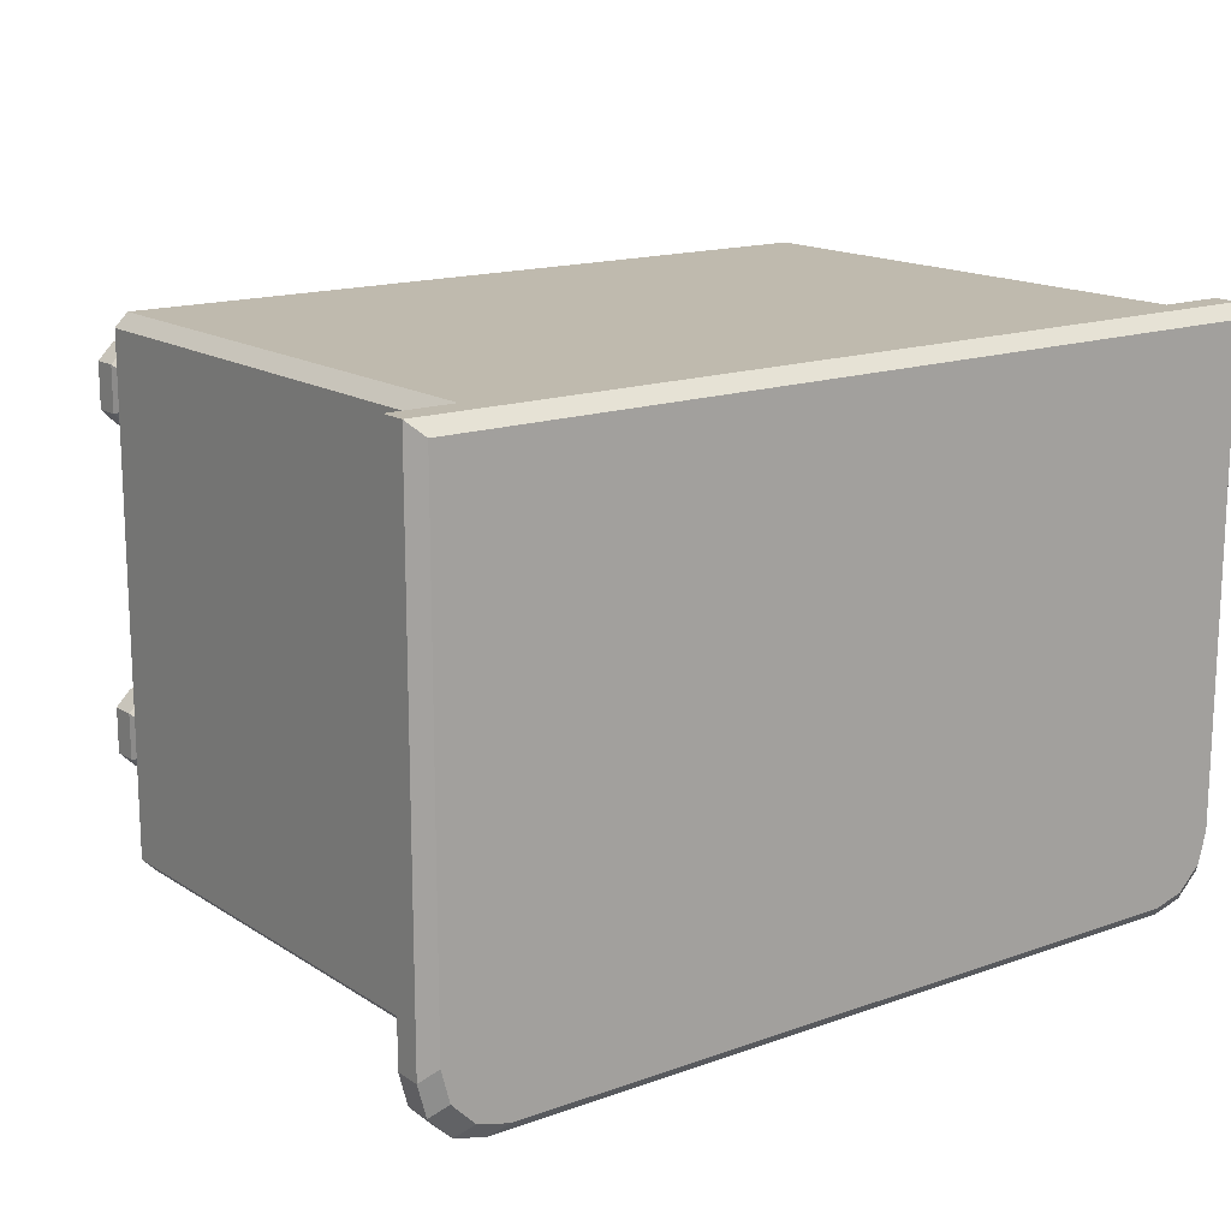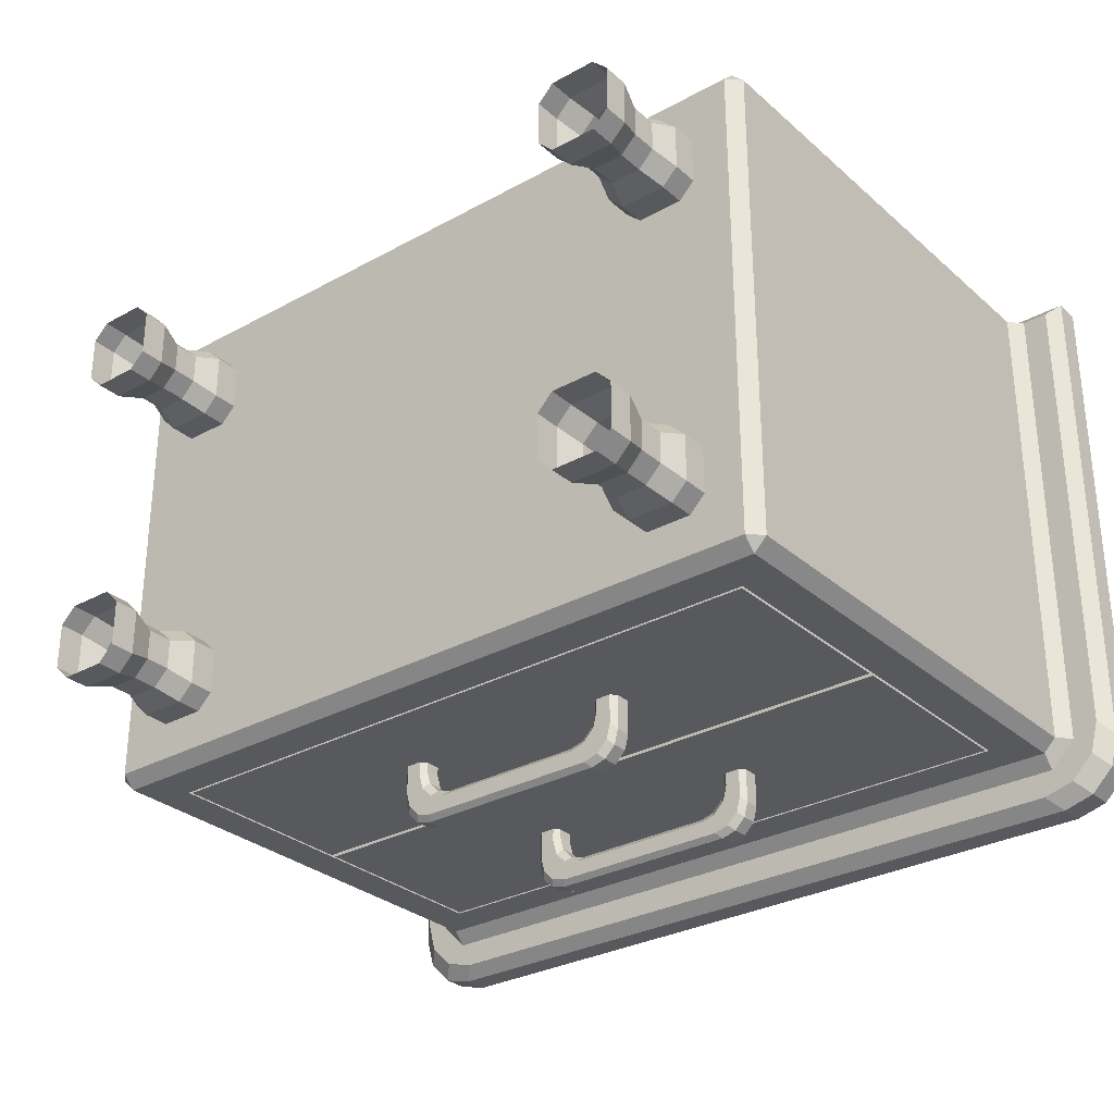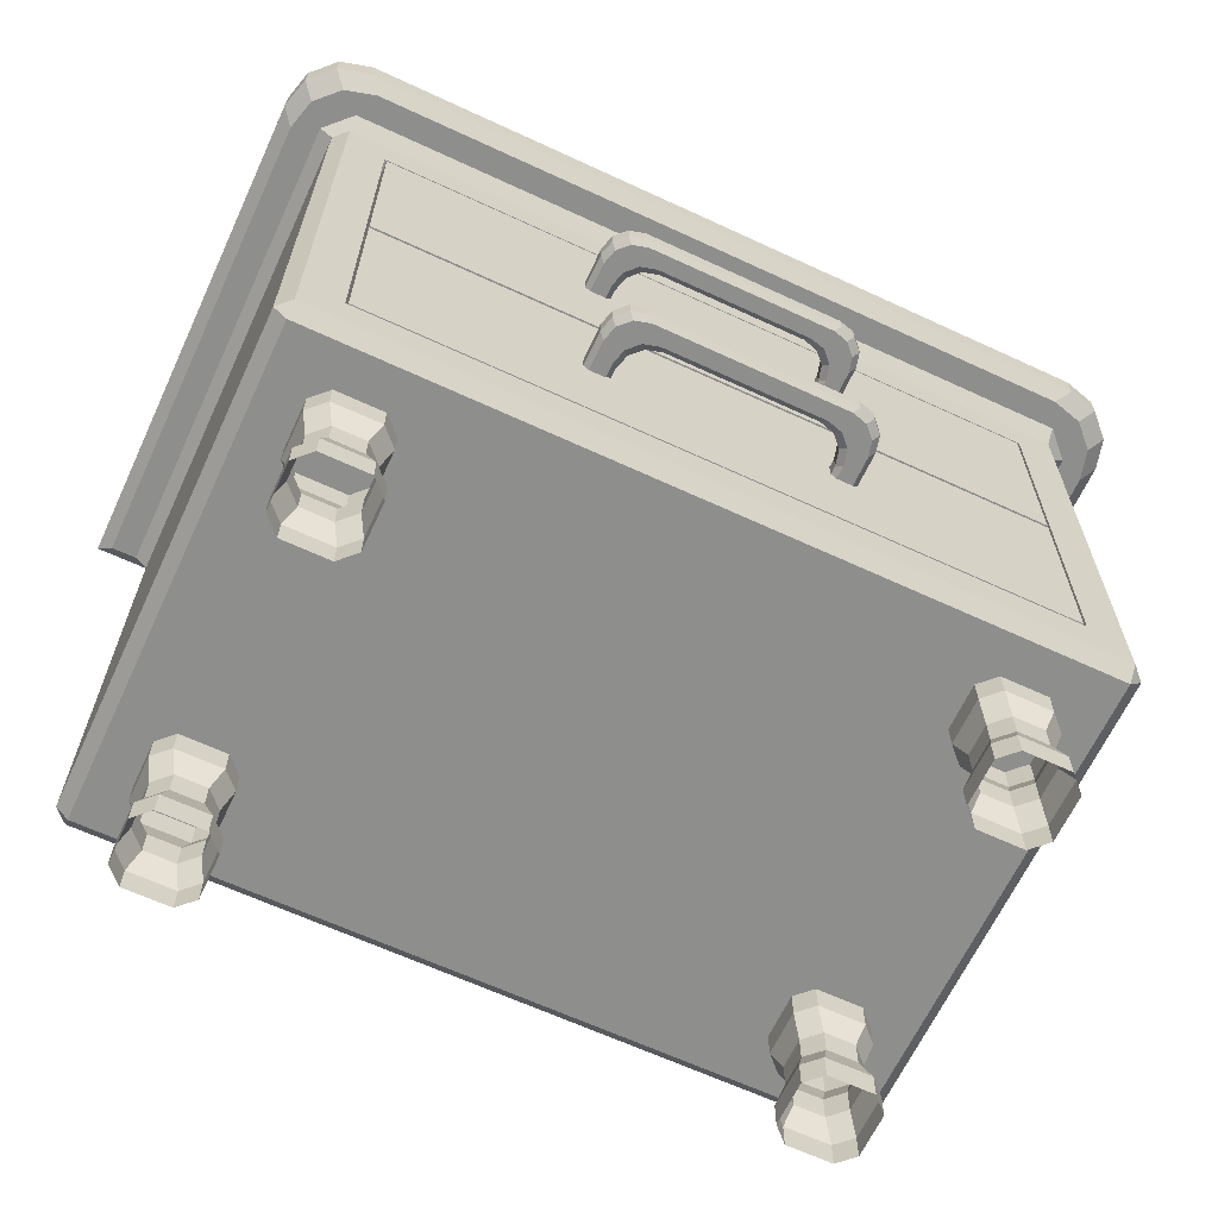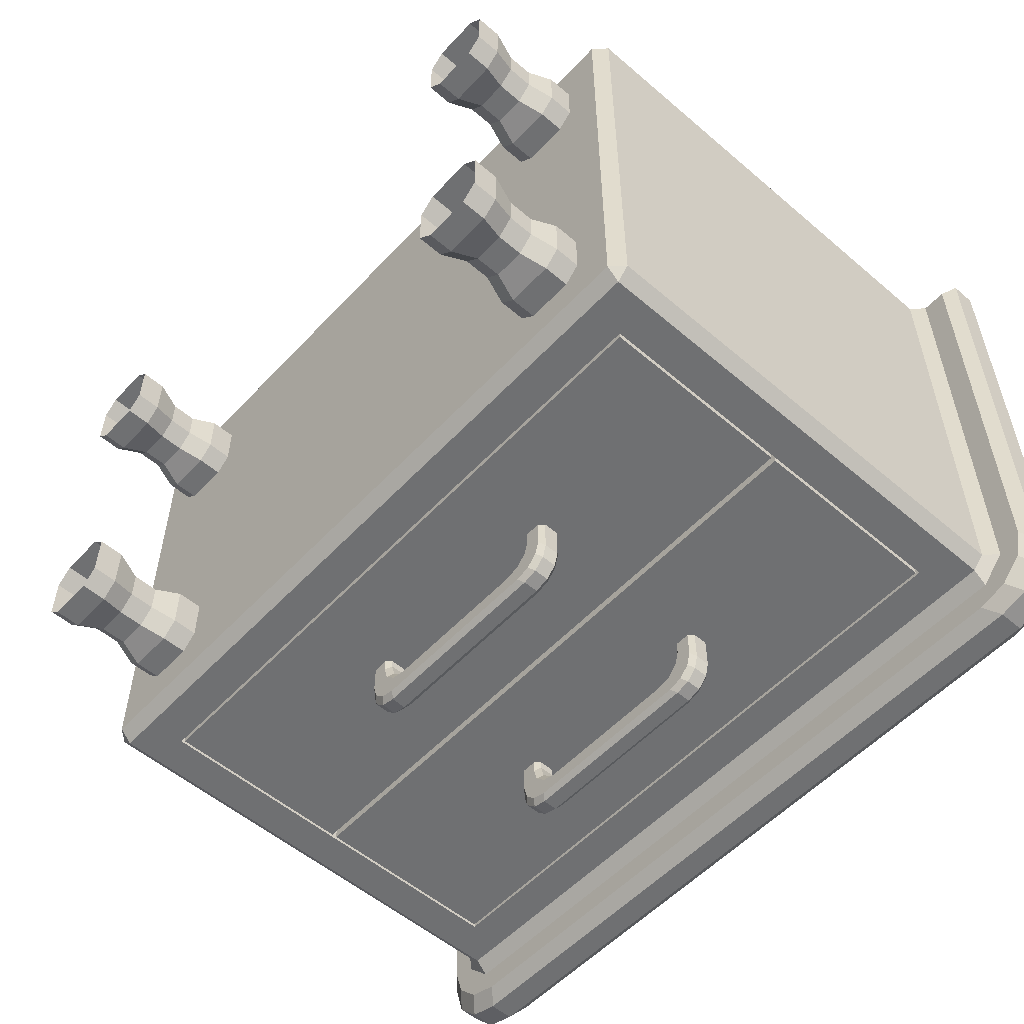
<metadata>
{"format":"obj","ext":"obj","renderer":"f3d","projection":"perspective","resolution":1024,"background":"white","views":[{"elev":15.6,"azim":143.0,"up":"+Z"},{"elev":-30.1,"azim":38.7,"up":"+Z"},{"elev":-64.8,"azim":155.0,"up":"+Y"},{"elev":-54.8,"azim":48.0,"up":"+Z"}]}
</metadata>
<code>
o Night_Stand
v 26 46 -20
v 26 14 -20
v -26 46 -20
v -26 14 -20
v 26 30 -20
v -26 30 -20
v -25.8 30.2 -20
v -25.8 45.8 -20
v 25.8 45.8 -20
v 25.8 30.2 -20
v -25.8 14.2 -20
v -25.8 29.8 -20
v 25.8 29.8 -20
v 25.8 14.2 -20
v 26 14 -15
v -26 14 -15
v 26 30 -15
v -26 30 -15
v -26 46 -15
v 26 46 -15
v -25.8 45.8 -15
v -25.8 30.2 -15
v 25.8 30.2 -15
v 25.8 45.8 -15
v -25.8 29.8 -15
v -25.8 14.2 -15
v 25.8 14.2 -15
v 25.8 29.8 -15
v 30 49 19
v 31 50 19
v 29 51 20
v 30 11 19
v 29 11 20
v 29 10 19
v -30 49 19
v -29 51 20
v -31 50 19
v -29 10 19
v -29 11 20
v -30 11 19
v 29 11 -20
v 30 11 -19
v 29 10 -19
v -30 11 -19
v -29 11 -20
v -29 10 -19
v 29 49 -20
v 30 49 -19
v -30 49 -19
v -29 49 -20
v 30 53 20
v 30 54 19
v -30 54 19
v -30 53 20
v 33 50 19
v 34 51 20
v -33 50 19
v -34 51 20
v 34 53 20
v 33 54 19
v -33 54 19
v -34 53 20
v 30 54 -20
v -30 54 -20
v 29 50 -21
v 31 50 -19
v 30 49 -19
v 29 49 -20
v -31 50 -19
v -29 50 -21
v -29 49 -20
v -30 49 -19
v 33 50 -18.12
v 28.12 50 -23
v 32.35 50 -20.56
v 30.56 50 -22.35
v 29.17 51 -24
v 34 51 -19.17
v 31.59 51 -23.35
v 33.35 51 -21.59
v -34 51 -19.17
v -29.17 51 -24
v -33.35 51 -21.59
v -31.59 51 -23.35
v -28.12 50 -23
v -33 50 -18.12
v -30.56 50 -22.35
v -32.35 50 -20.56
v 34 53 -19.17
v 29.17 53 -24
v 33.35 53 -21.59
v 31.59 53 -23.35
v 28.12 54 -23
v 33 54 -18.12
v 30.56 54 -22.35
v 32.35 54 -20.56
v -33 54 -18.12
v -28.12 54 -23
v -32.35 54 -20.56
v -30.56 54 -22.35
v -29.17 53 -24
v -34 53 -19.17
v -31.59 53 -23.35
v -33.35 53 -21.59
v -24.78 -0 -10
v -26 -0 -11.22
v -26 10 -11.22
v -24.78 10 -10
v -26 -0 -14.78
v -24.78 -0 -16
v -24.78 10 -16
v -26 10 -14.78
v -20 -0 -11.22
v -21.22 -0 -10
v -21.22 10 -10
v -20 10 -11.22
v -21.22 -0 -16
v -20 -0 -14.78
v -20 10 -14.78
v -21.22 10 -16
v -24.78 2 -10
v -26 2 -11.22
v -24.18 4 -10.6
v -25.4 4 -11.82
v -24.18 6 -10.6
v -25.4 6 -11.82
v -26 8 -11.22
v -24.78 8 -10
v -24.78 8 -16
v -26 8 -14.78
v -24.18 6 -15.4
v -25.4 6 -14.18
v -24.18 4 -15.4
v -25.4 4 -14.18
v -26 2 -14.78
v -24.78 2 -16
v -20 8 -14.78
v -21.22 8 -16
v -20.6 6 -14.18
v -21.82 6 -15.4
v -20.6 4 -14.18
v -21.82 4 -15.4
v -21.22 2 -16
v -20 2 -14.78
v -21.22 8 -10
v -20 8 -11.22
v -21.82 6 -10.6
v -20.6 6 -11.82
v -21.82 4 -10.6
v -20.6 4 -11.82
v -20 2 -11.22
v -21.22 2 -10
v 24.78 -0 -10
v 26 -0 -11.22
v 26 10 -11.22
v 24.78 10 -10
v 26 -0 -14.78
v 24.78 -0 -16
v 24.78 10 -16
v 26 10 -14.78
v 20 -0 -11.22
v 21.22 -0 -10
v 21.22 10 -10
v 20 10 -11.22
v 21.22 -0 -16
v 20 -0 -14.78
v 20 10 -14.78
v 21.22 10 -16
v 24.78 2 -10
v 26 2 -11.22
v 24.18 4 -10.6
v 25.4 4 -11.82
v 24.18 6 -10.6
v 25.4 6 -11.82
v 26 8 -11.22
v 24.78 8 -10
v 24.78 8 -16
v 26 8 -14.78
v 24.18 6 -15.4
v 25.4 6 -14.18
v 24.18 4 -15.4
v 25.4 4 -14.18
v 26 2 -14.78
v 24.78 2 -16
v 20 8 -14.78
v 21.22 8 -16
v 20.6 6 -14.18
v 21.82 6 -15.4
v 20.6 4 -14.18
v 21.82 4 -15.4
v 21.22 2 -16
v 20 2 -14.78
v 21.22 8 -10
v 20 8 -11.22
v 21.82 6 -10.6
v 20.6 6 -11.82
v 21.82 4 -10.6
v 20.6 4 -11.82
v 20 2 -11.22
v 21.22 2 -10
v -24.78 0 10
v -26 0 11.22
v -26 10 11.22
v -24.78 10 10
v -26 0 14.78
v -24.78 0 16
v -24.78 10 16
v -26 10 14.78
v -20 0 11.22
v -21.22 0 10
v -21.22 10 10
v -20 10 11.22
v -21.22 0 16
v -20 0 14.78
v -20 10 14.78
v -21.22 10 16
v -24.78 2 10
v -26 2 11.22
v -24.18 4 10.6
v -25.4 4 11.82
v -24.18 6 10.6
v -25.4 6 11.82
v -26 8 11.22
v -24.78 8 10
v -24.78 8 16
v -26 8 14.78
v -24.18 6 15.4
v -25.4 6 14.18
v -24.18 4 15.4
v -25.4 4 14.18
v -26 2 14.78
v -24.78 2 16
v -20 8 14.78
v -21.22 8 16
v -20.6 6 14.18
v -21.82 6 15.4
v -20.6 4 14.18
v -21.82 4 15.4
v -21.22 2 16
v -20 2 14.78
v -21.22 8 10
v -20 8 11.22
v -21.82 6 10.6
v -20.6 6 11.82
v -21.82 4 10.6
v -20.6 4 11.82
v -20 2 11.22
v -21.22 2 10
v 24.78 0 10
v 26 0 11.22
v 26 10 11.22
v 24.78 10 10
v 26 0 14.78
v 24.78 0 16
v 24.78 10 16
v 26 10 14.78
v 20 0 11.22
v 21.22 0 10
v 21.22 10 10
v 20 10 11.22
v 21.22 0 16
v 20 0 14.78
v 20 10 14.78
v 21.22 10 16
v 24.78 2 10
v 26 2 11.22
v 24.18 4 10.6
v 25.4 4 11.82
v 24.18 6 10.6
v 25.4 6 11.82
v 26 8 11.22
v 24.78 8 10
v 24.78 8 16
v 26 8 14.78
v 24.18 6 15.4
v 25.4 6 14.18
v 24.18 4 15.4
v 25.4 4 14.18
v 26 2 14.78
v 24.78 2 16
v 20 8 14.78
v 21.22 8 16
v 20.6 6 14.18
v 21.82 6 15.4
v 20.6 4 14.18
v 21.82 4 15.4
v 21.22 2 16
v 20 2 14.78
v 21.22 8 10
v 20 8 11.22
v 21.82 6 10.6
v 20.6 6 11.82
v 21.82 4 10.6
v 20.6 4 11.82
v 20 2 11.22
v 21.22 2 10
v -10 37.4 -20
v -9.6 37 -20
v -9.6 39 -20
v -10 38.6 -20
v 10 38.6 -20
v 9.6 39 -20
v 9.6 37 -20
v 10 37.4 -20
v 8 37.4 -20
v 8.4 37 -20
v -8 38.6 -20
v -8.4 39 -20
v -8.4 37 -20
v -8 37.4 -20
v 8.4 39 -20
v 8 38.6 -20
v -7.232 37 -24.6
v -9.6 37 -22.23
v -8.416 37 -24.28
v -9.283 37 -23.42
v -10 37.4 -22.65
v -7.649 37.4 -25
v -9.685 37.4 -23.82
v -8.825 37.4 -24.69
v -7.649 38.6 -25
v -10 38.6 -22.65
v -8.825 38.6 -24.69
v -9.685 38.6 -23.82
v -9.6 39 -22.23
v -7.232 39 -24.6
v -9.283 39 -23.42
v -8.416 39 -24.28
v 7.649 37.4 -25
v 10 37.4 -22.65
v 8.825 37.4 -24.69
v 9.685 37.4 -23.82
v 9.6 37 -22.23
v 7.232 37 -24.6
v 9.283 37 -23.42
v 8.416 37 -24.28
v 7.232 39 -24.6
v 9.6 39 -22.23
v 8.416 39 -24.28
v 9.283 39 -23.42
v 10 38.6 -22.65
v 7.649 38.6 -25
v 9.685 38.6 -23.82
v 8.825 38.6 -24.69
v -5.649 37.4 -23
v -8 37.4 -20.65
v -6.825 37.4 -22.69
v -7.685 37.4 -21.82
v -8.4 37 -21.03
v -6.032 37 -23.4
v -8.083 37 -22.22
v -7.216 37 -23.08
v -6.032 39 -23.4
v -8.4 39 -21.03
v -7.216 39 -23.08
v -8.083 39 -22.22
v -8 38.6 -20.65
v -5.649 38.6 -23
v -7.685 38.6 -21.82
v -6.825 38.6 -22.69
v 6.032 37 -23.4
v 8.4 37 -21.03
v 7.216 37 -23.08
v 8.083 37 -22.22
v 8 37.4 -20.65
v 5.649 37.4 -23
v 7.685 37.4 -21.82
v 6.825 37.4 -22.69
v 5.649 38.6 -23
v 8 38.6 -20.65
v 6.825 38.6 -22.69
v 7.685 38.6 -21.82
v 8.4 39 -21.03
v 6.032 39 -23.4
v 8.083 39 -22.22
v 7.216 39 -23.08
v -10 21.4 -20
v -9.6 21 -20
v -9.6 23 -20
v -10 22.6 -20
v 10 22.6 -20
v 9.6 23 -20
v 9.6 21 -20
v 10 21.4 -20
v 8 21.4 -20
v 8.4 21 -20
v -8 22.6 -20
v -8.4 23 -20
v -8.4 21 -20
v -8 21.4 -20
v 8.4 23 -20
v 8 22.6 -20
v -7.232 21 -24.6
v -9.6 21 -22.23
v -8.416 21 -24.28
v -9.283 21 -23.42
v -10 21.4 -22.65
v -7.649 21.4 -25
v -9.685 21.4 -23.82
v -8.825 21.4 -24.69
v -7.649 22.6 -25
v -10 22.6 -22.65
v -8.825 22.6 -24.69
v -9.685 22.6 -23.82
v -9.6 23 -22.23
v -7.232 23 -24.6
v -9.283 23 -23.42
v -8.416 23 -24.28
v 7.649 21.4 -25
v 10 21.4 -22.65
v 8.825 21.4 -24.69
v 9.685 21.4 -23.82
v 9.6 21 -22.23
v 7.232 21 -24.6
v 9.283 21 -23.42
v 8.416 21 -24.28
v 7.232 23 -24.6
v 9.6 23 -22.23
v 8.416 23 -24.28
v 9.283 23 -23.42
v 10 22.6 -22.65
v 7.649 22.6 -25
v 9.685 22.6 -23.82
v 8.825 22.6 -24.69
v -5.649 21.4 -23
v -8 21.4 -20.65
v -6.825 21.4 -22.69
v -7.685 21.4 -21.82
v -8.4 21 -21.03
v -6.032 21 -23.4
v -8.083 21 -22.22
v -7.216 21 -23.08
v -6.032 23 -23.4
v -8.4 23 -21.03
v -7.216 23 -23.08
v -8.083 23 -22.22
v -8 22.6 -20.65
v -5.649 22.6 -23
v -7.685 22.6 -21.82
v -6.825 22.6 -22.69
v 6.032 21 -23.4
v 8.4 21 -21.03
v 7.216 21 -23.08
v 8.083 21 -22.22
v 8 21.4 -20.65
v 5.649 21.4 -23
v 7.685 21.4 -21.82
v 6.825 21.4 -22.69
v 5.649 22.6 -23
v 8 22.6 -20.65
v 6.825 22.6 -22.69
v 7.685 22.6 -21.82
v 8.4 23 -21.03
v 6.032 23 -23.4
v 8.083 23 -22.22
v 7.216 23 -23.08
f 71 70 65 68 47 50
f 37 69 72 49 35
f 36 54 62 58
f 40 35 49 44
f 33 31 36 39
f 7 8 9 10
f 2 5 1 47 41
f 3 6 4 45 50
f 30 66 73 55
f 63 52 60 94
f 11 12 13 14
f 13 12 25 28
f 9 8 21 24
f 11 14 27 26
f 7 10 23 22
f 12 11 26 25
f 8 7 22 21
f 3 1 20 19
f 4 6 18 16
f 18 19 21 22
f 19 20 24 21
f 20 17 23 24
f 17 18 22 23
f 16 18 25 26
f 18 17 28 25
f 17 15 27 28
f 15 16 26 27
f 10 9 24 23
f 14 13 28 27
f 2 4 16 15
f 1 5 17 20
f 5 2 15 17
f 6 3 19 18
f 53 64 97 61
f 36 31 51 54
f 46 43 34 38
f 52 63 64 53
f 58 81 86 57
f 98 93 90 101
f 4 2 41 45
f 51 31 56 59
f 82 77 74 85
f 77 82 101 90
f 1 3 50 47
f 29 30 31
f 32 33 34
f 35 36 37
f 38 39 40
f 41 42 43
f 44 45 46
f 67 66 30 29 48
f 69 37 57 86
f 46 38 40 44
f 43 46 45 41
f 48 42 41 47
f 39 36 35 40
f 31 33 32 29
f 50 45 44 49
f 65 70 85 74
f 38 34 33 39
f 49 72 71 50
f 47 68 67 48
f 34 43 42 32
f 52 53 54 51
f 60 52 51 59
f 30 55 56 31
f 56 78 89 59
f 81 58 62 102
f 78 56 55 73
f 61 97 102 62
f 94 60 59 89
f 36 58 57 37
f 53 61 62 54
f 42 48 29 32
f 65 66 67 68
f 69 70 71 72
f 74 77 79 76
f 76 79 80 75
f 75 80 78 73
f 82 85 87 84
f 84 87 88 83
f 83 88 86 81
f 90 93 95 92
f 92 95 96 91
f 91 96 94 89
f 98 101 103 100
f 100 103 104 99
f 99 104 102 97
f 65 74 76
f 65 76 75 66
f 66 75 73
f 85 70 87
f 87 70 69 88
f 88 69 86
f 93 63 95
f 95 63 96
f 96 63 94
f 64 98 100
f 64 100 99
f 64 99 97
f 77 90 92 79
f 79 92 91 80
f 80 91 89 78
f 81 102 104 83
f 83 104 103 84
f 84 103 101 82
f 64 63 93 98
f 118 144 151 113
f 122 124 134 135
f 127 107 112 130
f 114 152 121 105
f 110 136 143 117
f 145 115 108 128
f 124 126 132 134
f 126 127 130 132
f 131 129 138 140
f 137 119 116 146
f 144 141 150 151
f 141 139 148 150
f 129 111 120 138
f 139 137 146 148
f 136 133 142 143
f 133 131 140 142
f 152 149 123 121
f 149 147 125 123
f 147 145 128 125
f 128 108 107 127
f 136 110 109 135
f 144 118 117 143
f 152 114 113 151
f 105 121 122 106
f 121 123 124 122
f 123 125 126 124
f 125 128 127 126
f 111 129 130 112
f 129 131 132 130
f 131 133 134 132
f 133 136 135 134
f 119 137 138 120
f 137 139 140 138
f 139 141 142 140
f 141 144 143 142
f 115 145 146 116
f 145 147 148 146
f 147 149 150 148
f 149 152 151 150
f 106 122 135 109
f 166 161 199 192
f 170 183 182 172
f 175 178 160 155
f 162 153 169 200
f 158 165 191 184
f 193 176 156 163
f 172 182 180 174
f 174 180 178 175
f 179 188 186 177
f 185 194 164 167
f 192 199 198 189
f 189 198 196 187
f 177 186 168 159
f 187 196 194 185
f 184 191 190 181
f 181 190 188 179
f 200 169 171 197
f 197 171 173 195
f 195 173 176 193
f 176 175 155 156
f 184 183 157 158
f 192 191 165 166
f 200 199 161 162
f 153 154 170 169
f 169 170 172 171
f 171 172 174 173
f 173 174 175 176
f 159 160 178 177
f 177 178 180 179
f 179 180 182 181
f 181 182 183 184
f 167 168 186 185
f 185 186 188 187
f 187 188 190 189
f 189 190 191 192
f 163 164 194 193
f 193 194 196 195
f 195 196 198 197
f 197 198 199 200
f 154 157 183 170
f 214 209 247 240
f 218 231 230 220
f 223 226 208 203
f 210 201 217 248
f 206 213 239 232
f 241 224 204 211
f 220 230 228 222
f 222 228 226 223
f 227 236 234 225
f 233 242 212 215
f 240 247 246 237
f 237 246 244 235
f 225 234 216 207
f 235 244 242 233
f 232 239 238 229
f 229 238 236 227
f 248 217 219 245
f 245 219 221 243
f 243 221 224 241
f 224 223 203 204
f 232 231 205 206
f 240 239 213 214
f 248 247 209 210
f 201 202 218 217
f 217 218 220 219
f 219 220 222 221
f 221 222 223 224
f 207 208 226 225
f 225 226 228 227
f 227 228 230 229
f 229 230 231 232
f 215 216 234 233
f 233 234 236 235
f 235 236 238 237
f 237 238 239 240
f 211 212 242 241
f 241 242 244 243
f 243 244 246 245
f 245 246 247 248
f 202 205 231 218
f 262 288 295 257
f 266 268 278 279
f 271 251 256 274
f 258 296 265 249
f 254 280 287 261
f 289 259 252 272
f 268 270 276 278
f 270 271 274 276
f 275 273 282 284
f 281 263 260 290
f 288 285 294 295
f 285 283 292 294
f 273 255 264 282
f 283 281 290 292
f 280 277 286 287
f 277 275 284 286
f 296 293 267 265
f 293 291 269 267
f 291 289 272 269
f 272 252 251 271
f 280 254 253 279
f 288 262 261 287
f 296 258 257 295
f 249 265 266 250
f 265 267 268 266
f 267 269 270 268
f 269 272 271 270
f 255 273 274 256
f 273 275 276 274
f 275 277 278 276
f 277 280 279 278
f 263 281 282 264
f 281 283 284 282
f 283 285 286 284
f 285 288 287 286
f 259 289 290 260
f 289 291 292 290
f 291 293 294 292
f 293 296 295 294
f 250 266 279 253
f 333 303 306 362
f 321 342 329 318
f 350 361 366 345
f 317 297 300 322
f 370 312 311 373
f 313 334 361 350
f 330 304 303 333
f 325 299 308 354
f 309 349 346 310
f 374 353 358 369
f 301 341 338 302
f 307 357 354 308
f 337 326 353 374
f 366 369 358 345
f 314 298 297 317
f 338 373 311 302
f 349 309 298 314
f 326 337 342 321
f 341 301 304 330
f 370 365 305 312
f 305 365 362 306
f 346 357 307 310
f 299 325 322 300
f 370 373 375 372
f 372 375 376 371
f 371 376 374 369
f 354 357 359 356
f 356 359 360 355
f 355 360 358 353
f 322 325 327 324
f 324 327 328 323
f 323 328 326 321
f 338 341 343 340
f 340 343 344 339
f 339 344 342 337
f 346 349 351 348
f 348 351 352 347
f 347 352 350 345
f 362 365 367 364
f 364 367 368 363
f 363 368 366 361
f 330 333 335 332
f 332 335 336 331
f 331 336 334 329
f 314 317 319 316
f 316 319 320 315
f 315 320 318 313
f 321 318 320 323
f 323 320 319 324
f 324 319 317 322
f 313 350 352 315
f 315 352 351 316
f 316 351 349 314
f 341 330 332 343
f 343 332 331 344
f 344 331 329 342
f 333 362 364 335
f 335 364 363 336
f 336 363 361 334
f 373 338 340 375
f 375 340 339 376
f 376 339 337 374
f 325 354 356 327
f 327 356 355 328
f 328 355 353 326
f 345 358 360 347
f 347 360 359 348
f 348 359 357 346
f 365 370 372 367
f 367 372 371 368
f 368 371 369 366
f 334 313 318 329
f 413 383 386 442
f 401 422 409 398
f 430 441 446 425
f 397 377 380 402
f 450 392 391 453
f 393 414 441 430
f 410 384 383 413
f 405 379 388 434
f 389 429 426 390
f 454 433 438 449
f 381 421 418 382
f 387 437 434 388
f 417 406 433 454
f 446 449 438 425
f 394 378 377 397
f 418 453 391 382
f 429 389 378 394
f 406 417 422 401
f 421 381 384 410
f 450 445 385 392
f 385 445 442 386
f 426 437 387 390
f 379 405 402 380
f 450 453 455 452
f 452 455 456 451
f 451 456 454 449
f 434 437 439 436
f 436 439 440 435
f 435 440 438 433
f 402 405 407 404
f 404 407 408 403
f 403 408 406 401
f 418 421 423 420
f 420 423 424 419
f 419 424 422 417
f 426 429 431 428
f 428 431 432 427
f 427 432 430 425
f 442 445 447 444
f 444 447 448 443
f 443 448 446 441
f 410 413 415 412
f 412 415 416 411
f 411 416 414 409
f 394 397 399 396
f 396 399 400 395
f 395 400 398 393
f 401 398 400 403
f 403 400 399 404
f 404 399 397 402
f 393 430 432 395
f 395 432 431 396
f 396 431 429 394
f 421 410 412 423
f 423 412 411 424
f 424 411 409 422
f 413 442 444 415
f 415 444 443 416
f 416 443 441 414
f 453 418 420 455
f 455 420 419 456
f 456 419 417 454
f 405 434 436 407
f 407 436 435 408
f 408 435 433 406
f 425 438 440 427
f 427 440 439 428
f 428 439 437 426
f 445 450 452 447
f 447 452 451 448
f 448 451 449 446
f 414 393 398 409

</code>
